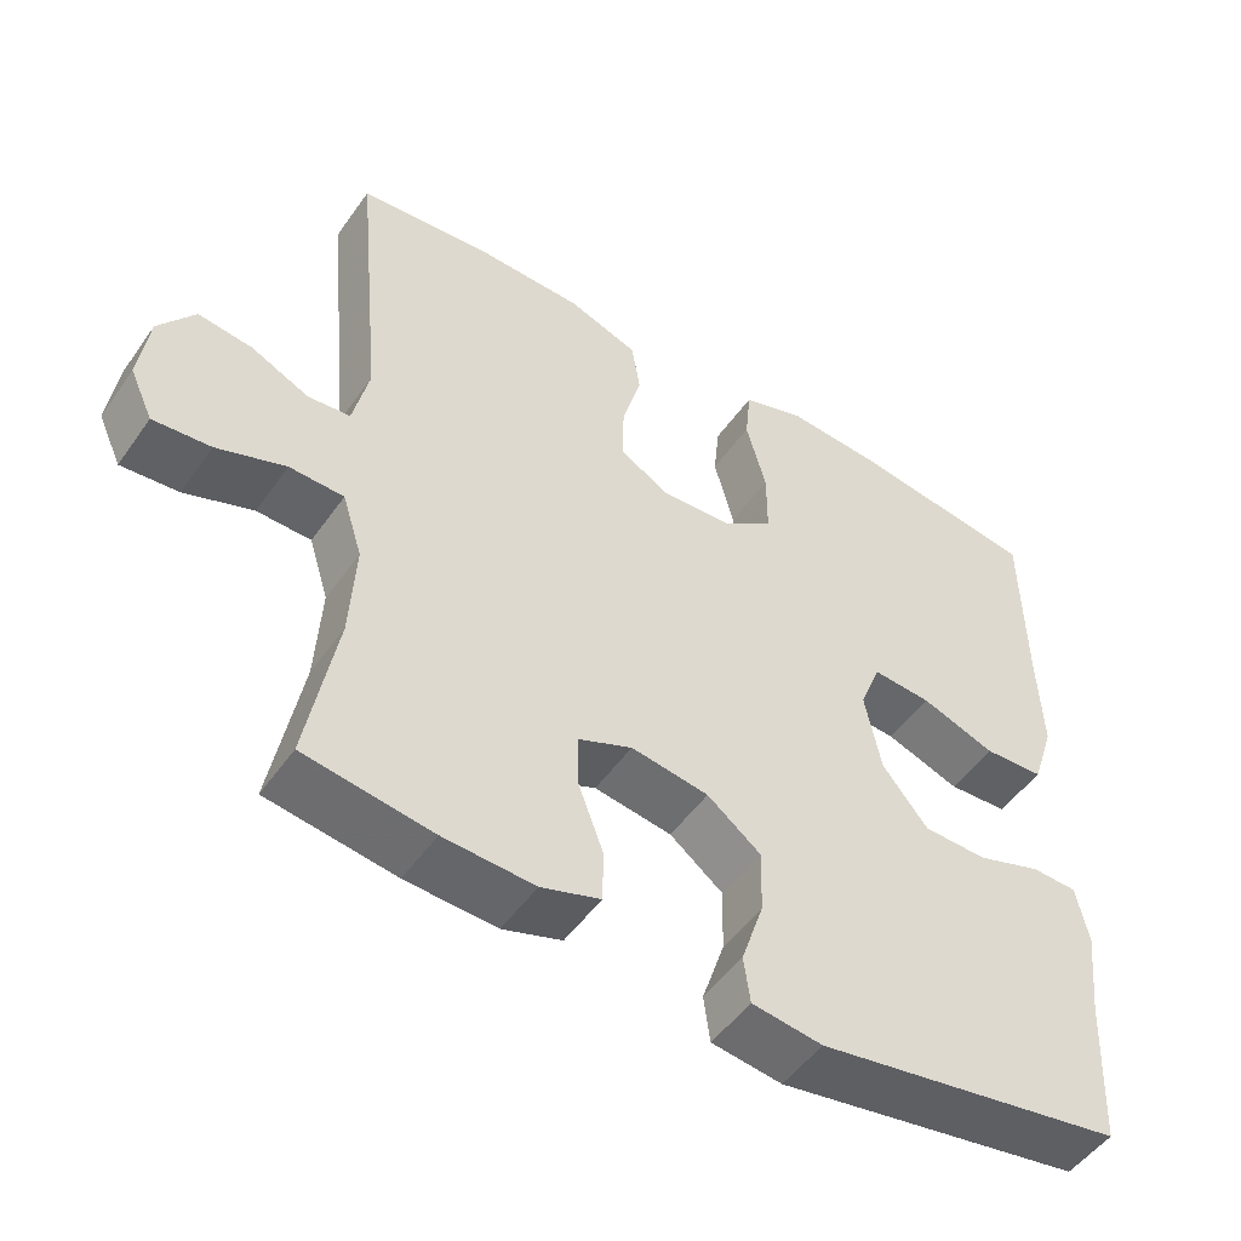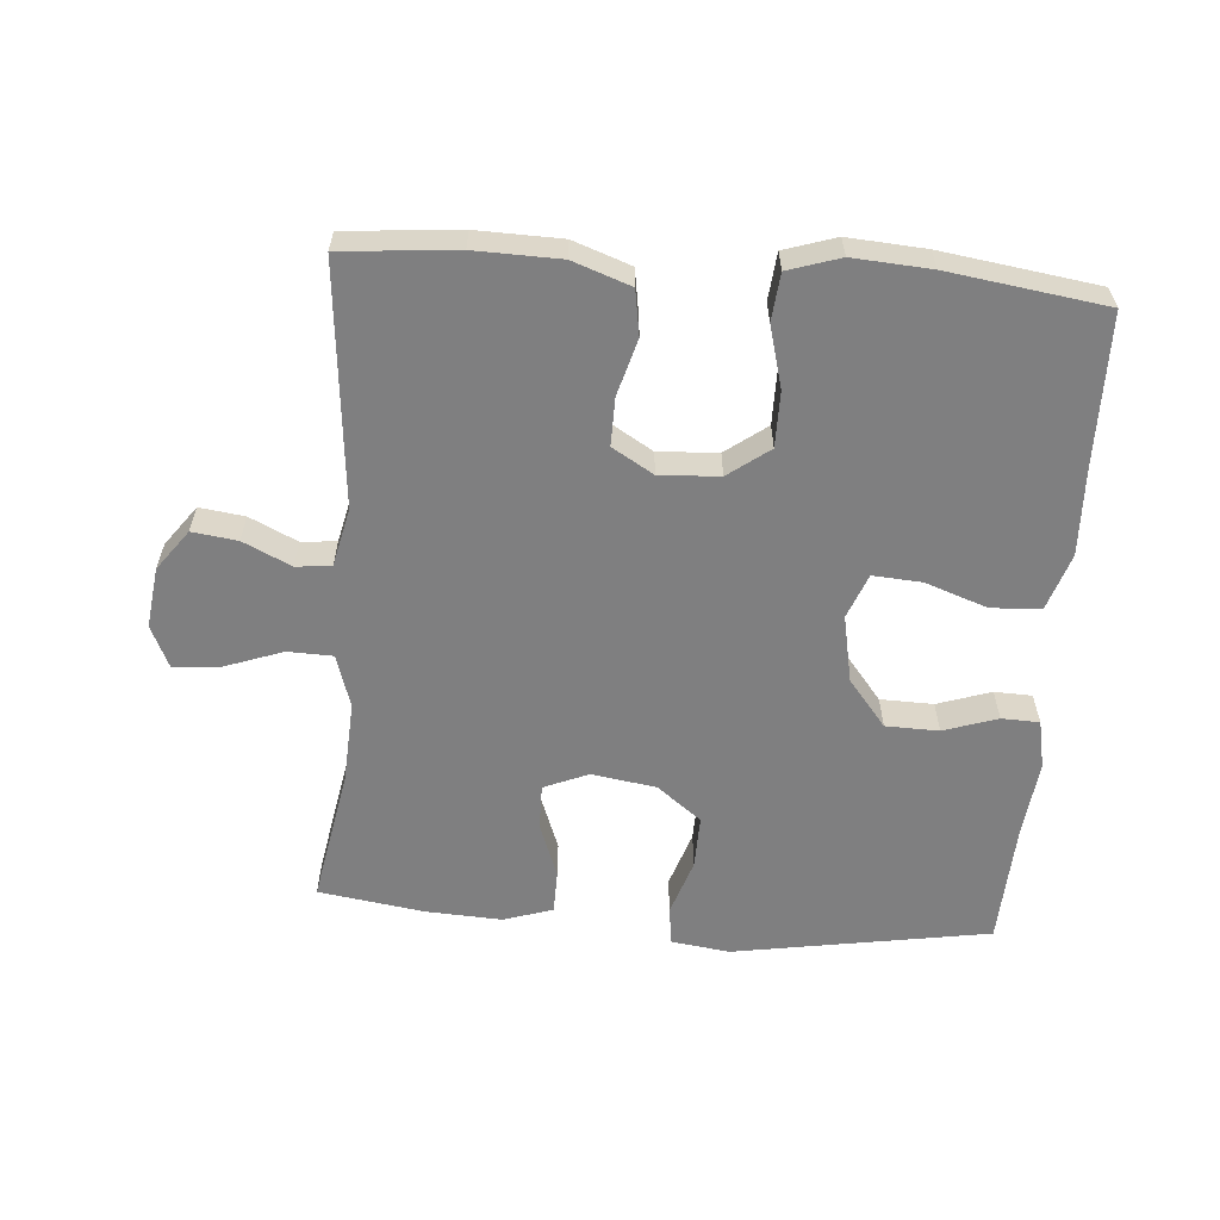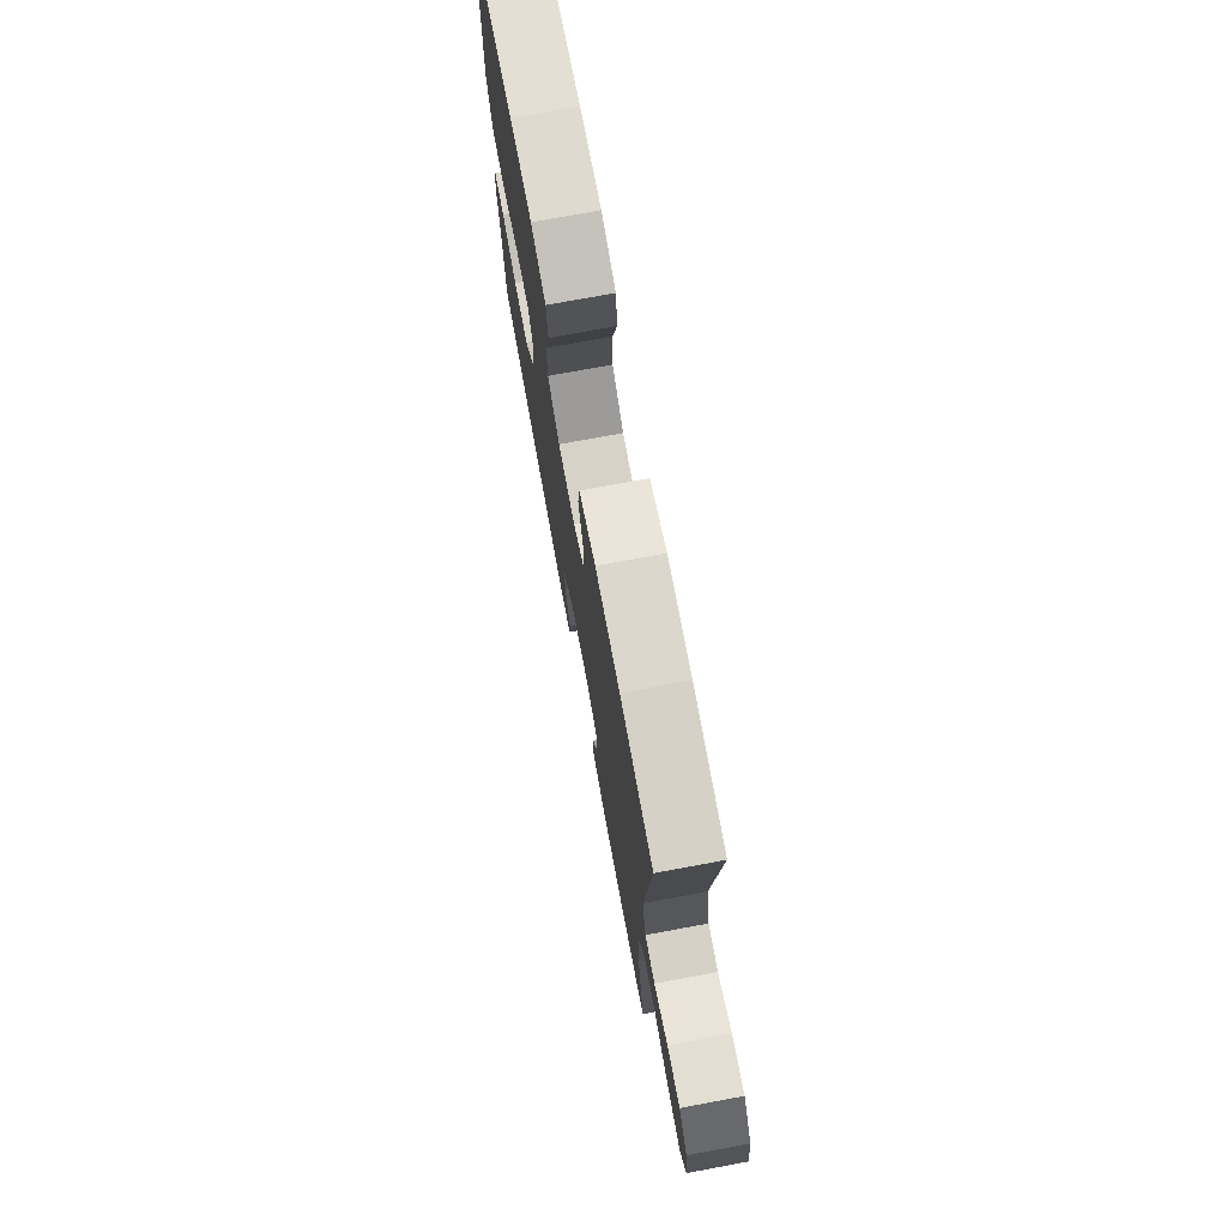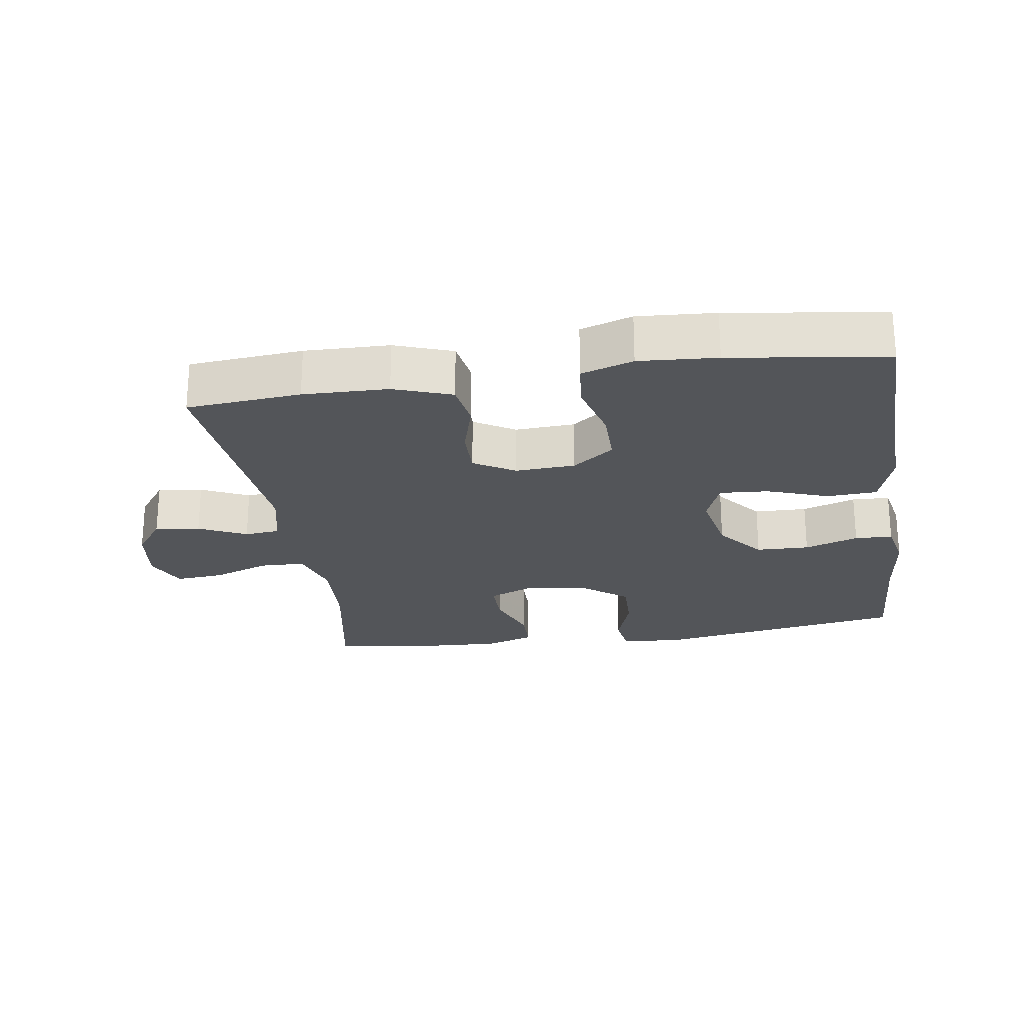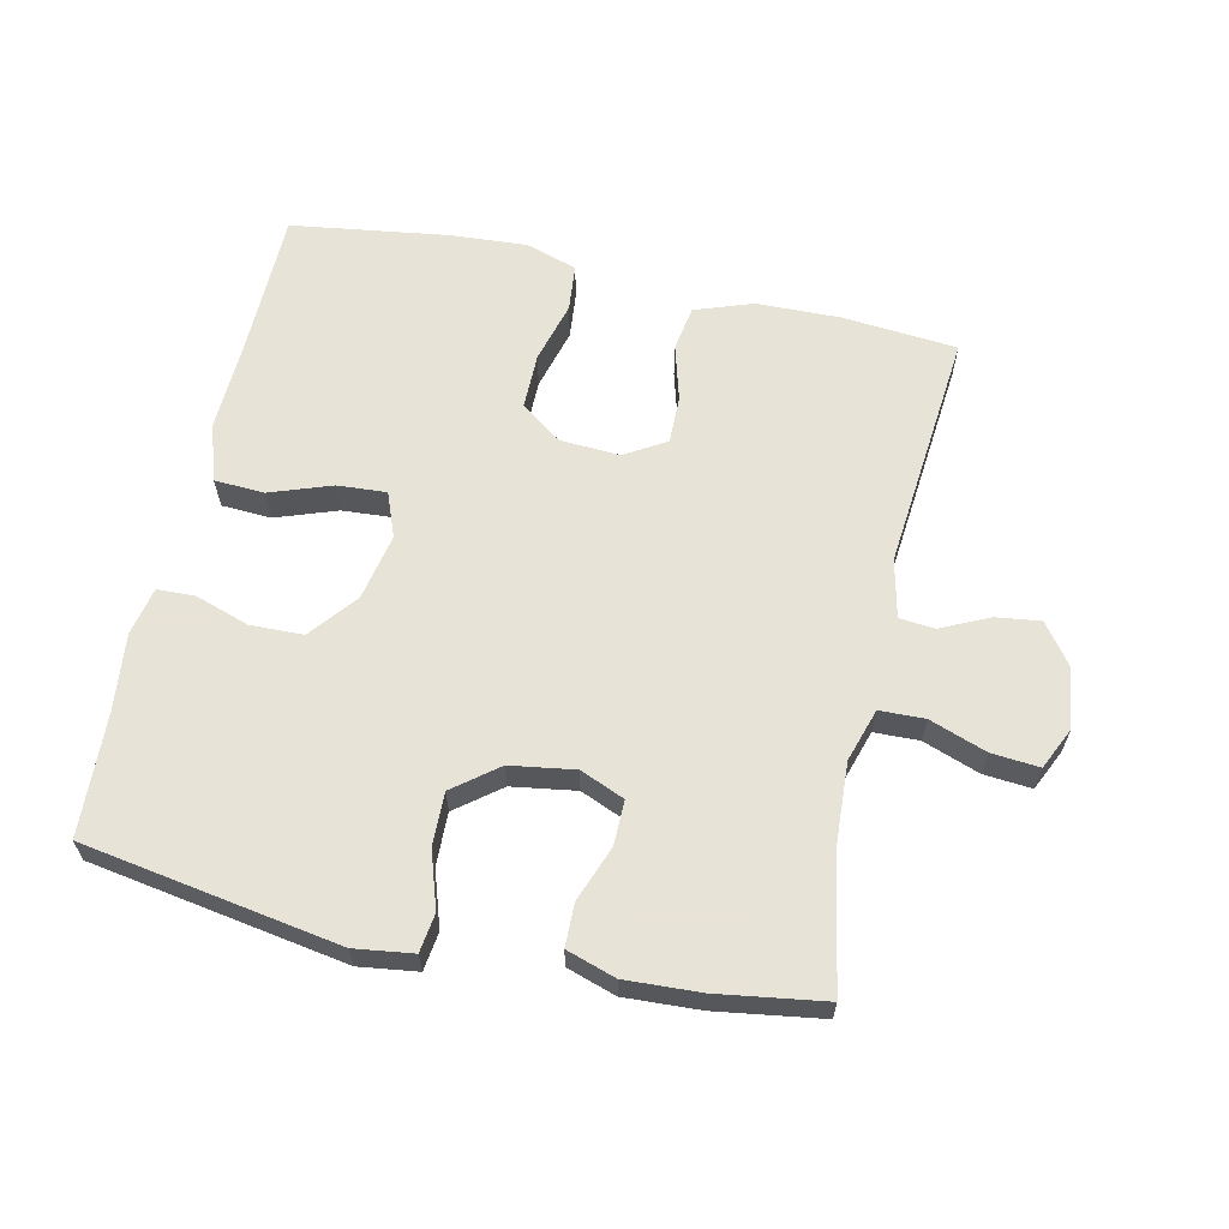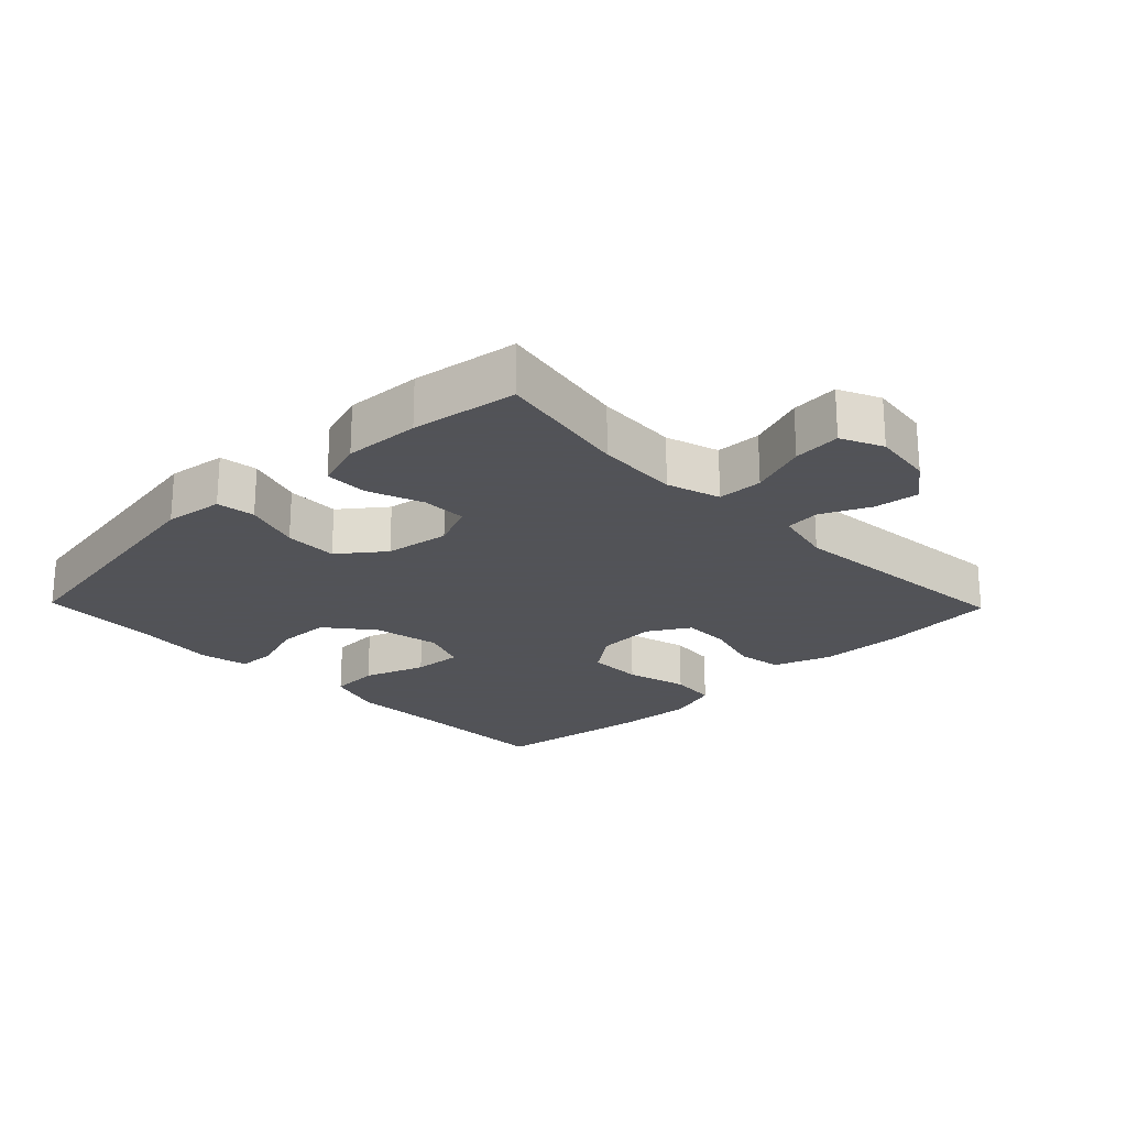
<metadata>
{"format":"obj","ext":"obj","renderer":"f3d","projection":"perspective","resolution":1024,"background":"white","views":[{"elev":-50.3,"azim":-33.9,"up":"+Z"},{"elev":-59.8,"azim":-4.4,"up":"+Y"},{"elev":74.5,"azim":-100.5,"up":"+Z"},{"elev":-24.0,"azim":8.7,"up":"+Y"},{"elev":62.6,"azim":-167.5,"up":"+Y"},{"elev":-22.5,"azim":-135.9,"up":"+Y"}]}
</metadata>
<code>
v 0.5 0.07 0.5
v 0.503 0.07 0.274
v 0.508 0.07 0.142
v 0.48 0.07 0.056
v 0.405 0.07 0.052
v 0.312 0.07 0.085
v 0.238 0.07 0.09
v 0.212 0.07 0.023
v 0.232 0.07 -0.078
v 0.289 0.07 -0.149
v 0.369 0.07 -0.151
v 0.45 0.07 -0.124
v 0.507 0.07 -0.126
v 0.522 0.07 -0.199
v 0.509 0.07 -0.314
v 0.5 0.07 -0.5
v 0.114 0.07 -0.564
v 0.026 0.07 -0.552
v 0.018 0.07 -0.494
v 0.046 0.07 -0.409
v 0.048 0.07 -0.329
v -0.019 0.07 -0.277
v -0.116 0.07 -0.262
v -0.183 0.07 -0.29
v -0.182 0.07 -0.358
v -0.151 0.07 -0.441
v -0.152 0.07 -0.506
v -0.226 0.07 -0.53
v -0.34 0.07 -0.524
v -0.5 0.07 -0.5
v -0.463 0.07 -0.297
v -0.456 0.07 -0.173
v -0.481 0.07 -0.093
v -0.549 0.07 -0.091
v -0.635 0.07 -0.122
v -0.707 0.07 -0.128
v -0.736 0.07 -0.065
v -0.724 0.07 0.026
v -0.679 0.07 0.087
v -0.611 0.07 0.078
v -0.539 0.07 0.044
v -0.486 0.07 0.049
v -0.466 0.07 0.137
v -0.5 0.07 0.5
v -0.328 0.07 0.515
v -0.2 0.07 0.512
v -0.113 0.07 0.481
v -0.102 0.07 0.413
v -0.126 0.07 0.328
v -0.127 0.07 0.256
v -0.065 0.07 0.219
v 0.025 0.07 0.224
v 0.087 0.07 0.27
v 0.087 0.07 0.353
v 0.062 0.07 0.446
v 0.069 0.07 0.517
v 0.147 0.07 0.542
v 0.264 0.07 0.534
v 0.5 0 0.5
v 0.503 0 0.274
v 0.508 0 0.142
v 0.48 0 0.056
v 0.405 0 0.052
v 0.312 0 0.085
v 0.238 0 0.09
v 0.212 0 0.023
v 0.232 0 -0.078
v 0.289 0 -0.149
v 0.369 0 -0.151
v 0.45 0 -0.124
v 0.507 0 -0.126
v 0.522 0 -0.199
v 0.509 0 -0.314
v 0.5 0 -0.5
v 0.114 0 -0.564
v 0.026 0 -0.552
v 0.018 0 -0.494
v 0.046 0 -0.409
v 0.048 0 -0.329
v -0.019 0 -0.277
v -0.116 0 -0.262
v -0.183 0 -0.29
v -0.182 0 -0.358
v -0.151 0 -0.441
v -0.152 0 -0.506
v -0.226 0 -0.53
v -0.34 0 -0.524
v -0.5 0 -0.5
v -0.463 0 -0.297
v -0.456 0 -0.173
v -0.481 0 -0.093
v -0.549 0 -0.091
v -0.635 0 -0.122
v -0.707 0 -0.128
v -0.736 0 -0.065
v -0.724 0 0.026
v -0.679 0 0.087
v -0.611 0 0.078
v -0.539 0 0.044
v -0.486 0 0.049
v -0.466 0 0.137
v -0.5 0 0.5
v -0.328 0 0.515
v -0.2 0 0.512
v -0.113 0 0.481
v -0.102 0 0.413
v -0.126 0 0.328
v -0.127 0 0.256
v -0.065 0 0.219
v 0.025 0 0.224
v 0.087 0 0.27
v 0.087 0 0.353
v 0.062 0 0.446
v 0.069 0 0.517
v 0.147 0 0.542
v 0.264 0 0.534
f 57 58 1 2
f 54 55 56 57
f 53 54 57 2
f 52 53 2 3
f 51 52 3 4
f 46 47 48 49
f 46 49 50
f 43 44 45 46
f 42 43 46 50
f 38 39 40 41
f 38 41 42
f 37 38 42
f 34 35 36 37
f 33 34 37 42
f 32 33 42 50
f 28 29 30 31
f 25 26 27 28
f 24 25 28 31
f 23 24 31 32
f 17 18 19 20
f 15 16 17 20
f 15 20 21
f 14 15 21 22
f 11 12 13 14
f 10 11 14 22
f 51 4 5 6
f 51 6 7
f 23 32 50 51
f 23 51 7 8
f 9 10 22 23
f 8 9 23
f 60 59 116 115
f 115 114 113 112
f 60 115 112 111
f 61 60 111 110
f 62 61 110 109
f 107 106 105 104
f 108 107 104
f 104 103 102 101
f 108 104 101 100
f 99 98 97 96
f 100 99 96
f 100 96 95
f 95 94 93 92
f 100 95 92 91
f 108 100 91 90
f 89 88 87 86
f 86 85 84 83
f 89 86 83 82
f 90 89 82 81
f 78 77 76 75
f 78 75 74 73
f 79 78 73
f 80 79 73 72
f 72 71 70 69
f 80 72 69 68
f 64 63 62 109
f 65 64 109
f 109 108 90 81
f 66 65 109 81
f 81 80 68 67
f 81 67 66
f 1 59 60 2
f 2 60 61 3
f 3 61 62 4
f 4 62 63 5
f 5 63 64 6
f 6 64 65 7
f 7 65 66 8
f 8 66 67 9
f 9 67 68 10
f 10 68 69 11
f 11 69 70 12
f 12 70 71 13
f 13 71 72 14
f 14 72 73 15
f 15 73 74 16
f 16 74 75 17
f 17 75 76 18
f 18 76 77 19
f 19 77 78 20
f 20 78 79 21
f 21 79 80 22
f 22 80 81 23
f 23 81 82 24
f 24 82 83 25
f 25 83 84 26
f 26 84 85 27
f 27 85 86 28
f 28 86 87 29
f 29 87 88 30
f 30 88 89 31
f 31 89 90 32
f 32 90 91 33
f 33 91 92 34
f 34 92 93 35
f 35 93 94 36
f 36 94 95 37
f 37 95 96 38
f 38 96 97 39
f 39 97 98 40
f 40 98 99 41
f 41 99 100 42
f 42 100 101 43
f 43 101 102 44
f 44 102 103 45
f 45 103 104 46
f 46 104 105 47
f 47 105 106 48
f 48 106 107 49
f 49 107 108 50
f 50 108 109 51
f 51 109 110 52
f 52 110 111 53
f 53 111 112 54
f 54 112 113 55
f 55 113 114 56
f 56 114 115 57
f 57 115 116 58
f 58 116 59 1

</code>
